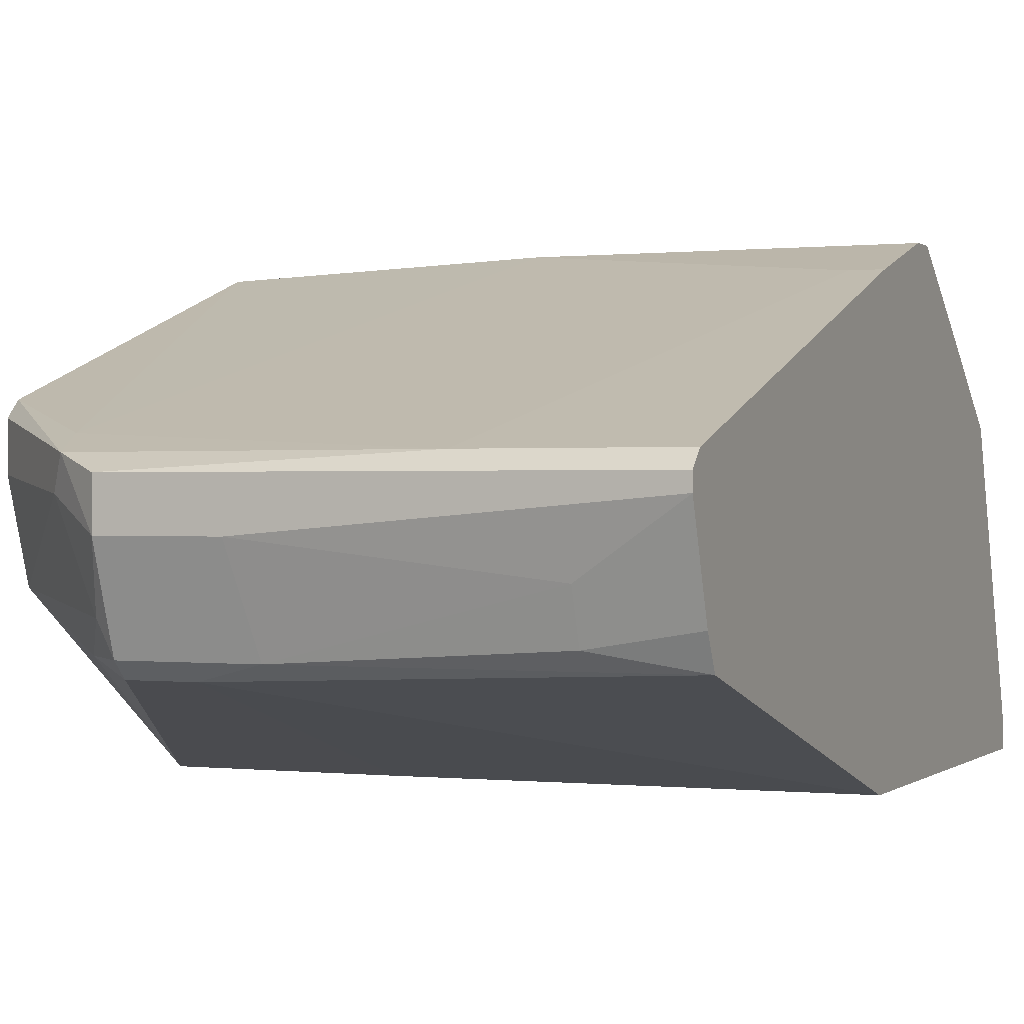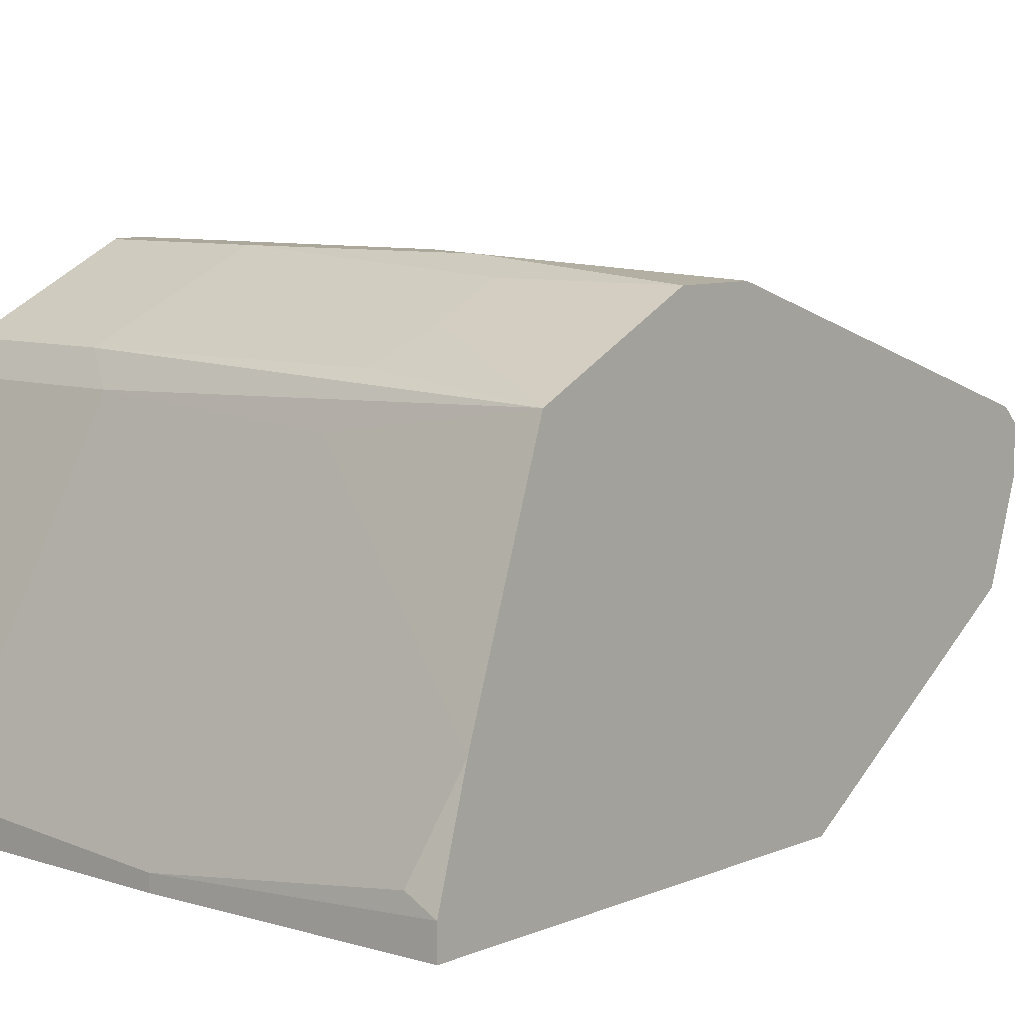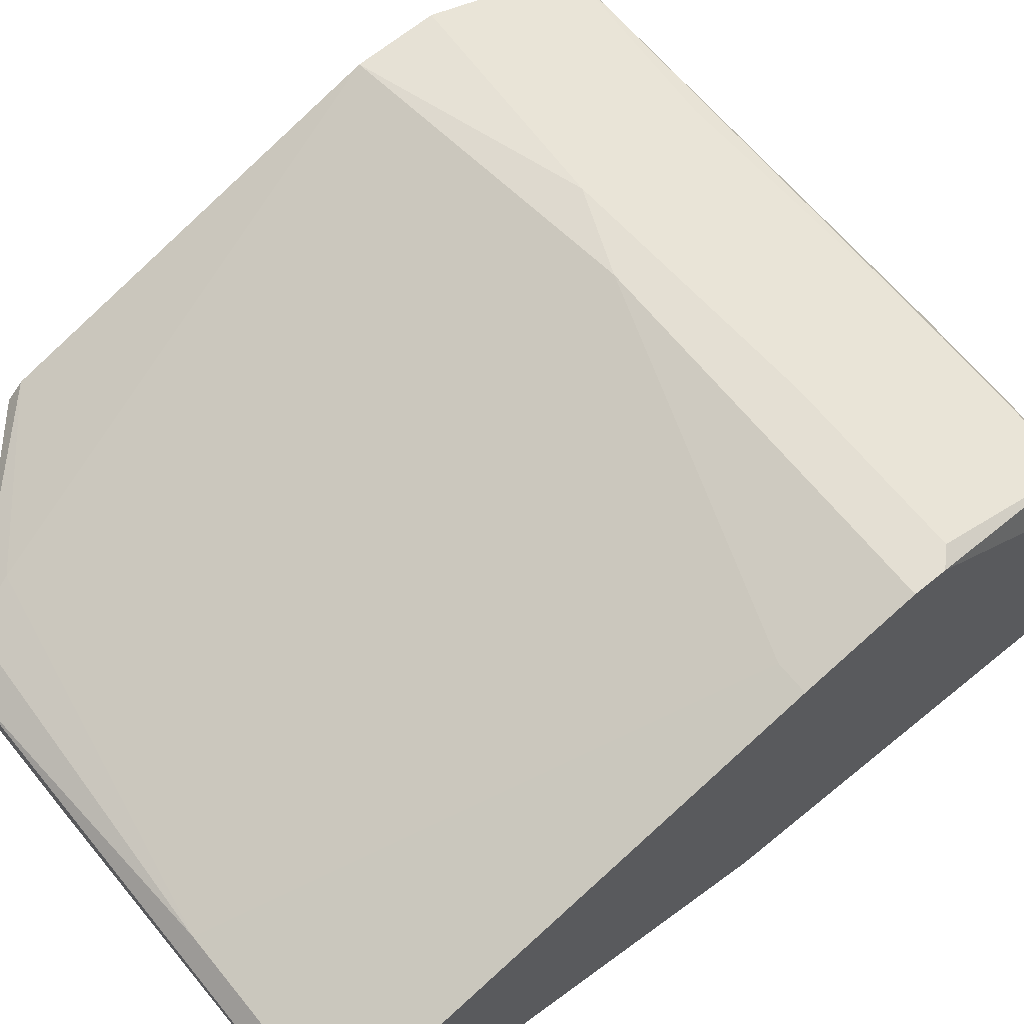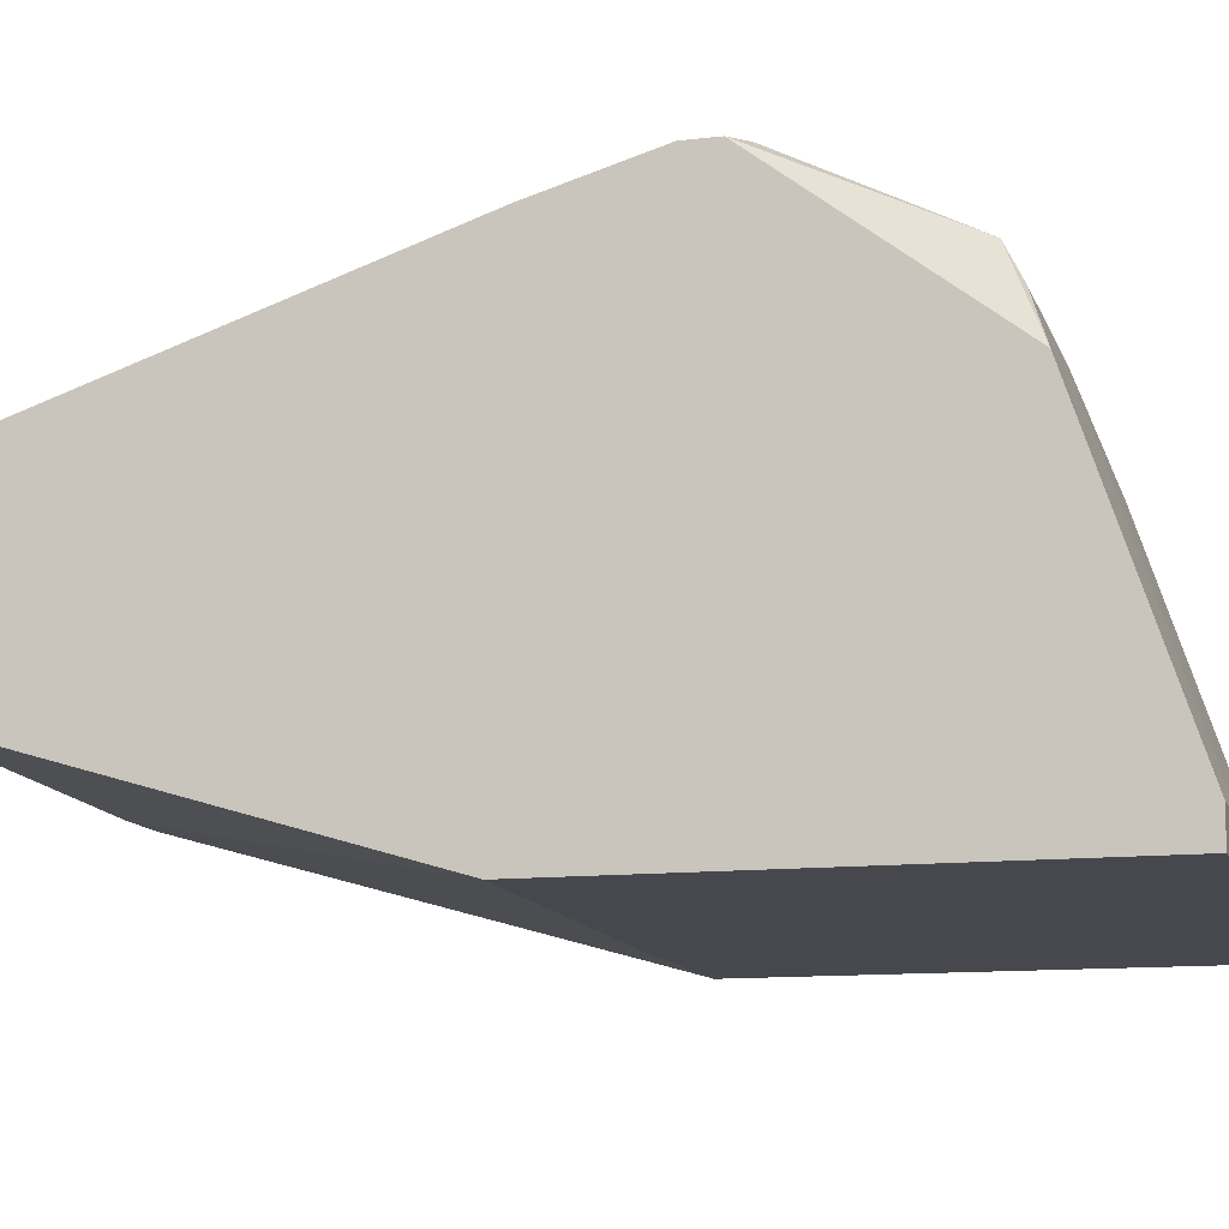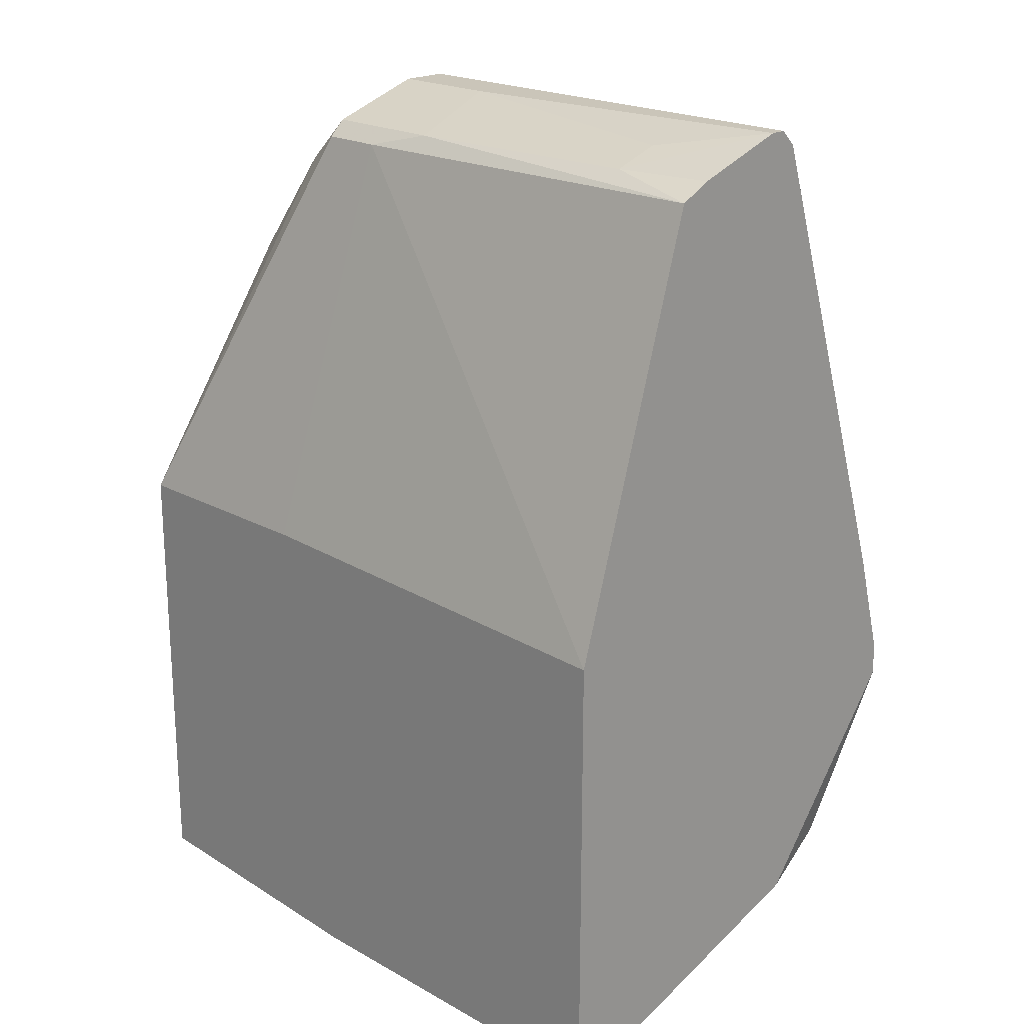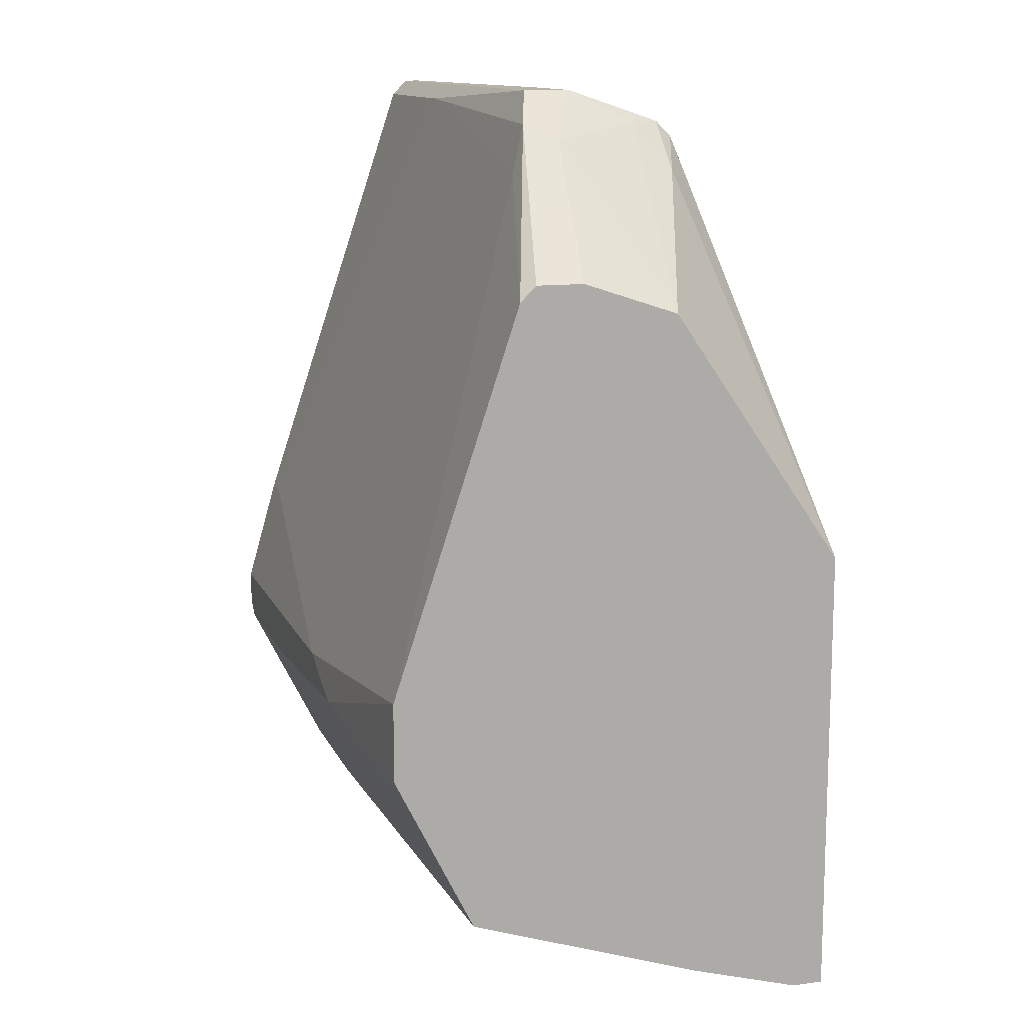
<metadata>
{"format":"obj","ext":"obj","renderer":"f3d","projection":"perspective","resolution":1024,"background":"white","views":[{"elev":0.3,"azim":-156.9,"up":"+Z"},{"elev":8.2,"azim":41.7,"up":"+Z"},{"elev":66.7,"azim":-129.3,"up":"+Z"},{"elev":-11.9,"azim":-74.4,"up":"+Z"},{"elev":20.7,"azim":-135.1,"up":"+Y"},{"elev":12.6,"azim":72.8,"up":"+Y"}]}
</metadata>
<code>
v 0.02477 -0.0258 0.002488
v -0.009564 -0.01816 0.02792
v 0.001872 0.04541 0.008849
v 0.009506 -0.002909 0.03683
v 0.009506 0.01107 -0.001329
v 0.01332 -0.01054 0.03301
v 0.01332 0.04541 0.01139
v 0.01332 -0.005451 0.03555
v 0.003147 -0.000353 0.03683
v 0.003147 0.04796 0.01648
v 0.006959 0.04414 0.007575
v 0.01078 -0.01816 0.02665
v -0.02356 0.008542 0.03428
v -0.01592 -0.02707 0.001219
v -0.0121 -0.01689 0.03046
v -0.0261 -0.000353 0.03683
v -0.0261 0.04414 0.008849
v -0.0261 0.04541 0.01139
v -0.0261 -0.002909 0.03683
v -0.0261 0.008542 0.03428
v -0.0261 0.04669 0.02156
v -0.0261 -0.01944 0.0241
v -0.0261 -0.02707 0.001219
v -0.0261 -0.02707 -0.001329
v -0.0261 0.04796 0.01902
v -0.0261 0.04796 0.02029
v -0.0261 0.00982 -0.001329
v 0.004418 -0.02707 -5.5e-05
v 0.004418 -0.02707 -0.001329
v 0.01205 0.04414 0.007575
v 0.01205 0.04541 0.008849
v 0.01205 -0.01562 0.03046
v 0.01205 0.04796 0.01648
v 0.01205 0.04796 0.02029
v 0.01586 0.0416 0.008849
v 0.01586 0.04541 0.02156
v -0.01846 0.04541 0.01012
v -0.01846 0.04669 0.01394
v 0.02731 -0.0258 0.001219
v 0.02731 -0.0258 -0.001329
v 0.02731 -0.0169 0.02919
v 0.02731 0.01108 -0.001329
v 0.02731 0.03142 0.01267
v 0.02731 -0.02326 0.01012
v 0.02731 0.03269 0.02538
v 0.02731 -0.004173 0.03555
v 0.02731 0.03397 0.02029
v 0.02731 0.03397 0.02411
v 0.02731 0.002181 0.03555
v -0.02483 -0.01816 0.02792
v -0.02483 -0.01689 0.03046
v -0.02483 -0.004173 0.03683
v 0.01713 0.04414 0.01902
v 0.01713 0.0416 0.02284
v -0.01083 0.04669 0.02156
v -0.01083 -0.004173 0.03683
f 25 37 18
f 29 24 42
f 46 42 45
f 24 26 27
f 42 24 27
f 42 46 39
f 39 46 41
f 27 26 17
f 11 27 17
f 26 24 19
f 45 42 43
f 46 45 49
f 29 42 40
f 39 29 40
f 42 39 40
f 24 29 14
f 26 19 21
f 19 24 22
f 51 19 22
f 19 56 9
f 22 14 2
f 26 21 34
f 33 26 34
f 36 33 34
f 21 13 55
f 13 9 55
f 34 21 55
f 36 34 55
f 45 43 47
f 21 19 16
f 9 13 16
f 19 9 16
f 42 11 30
f 11 31 30
f 56 51 15
f 51 2 15
f 2 41 15
f 24 14 23
f 22 24 23
f 14 22 23
f 11 42 5
f 27 11 5
f 42 27 5
f 41 46 6
f 56 15 6
f 43 42 35
f 42 30 35
f 30 31 35
f 46 49 4
f 49 9 4
f 9 56 4
f 33 36 53
f 47 43 53
f 45 36 54
f 49 45 54
f 9 49 54
f 55 9 54
f 36 55 54
f 11 17 3
f 31 11 3
f 33 31 3
f 19 51 52
f 51 56 52
f 56 19 52
f 17 26 25
f 26 33 25
f 39 41 44
f 2 14 44
f 1 39 44
f 3 17 37
f 38 3 37
f 25 38 37
f 33 3 10
f 3 38 10
f 25 33 10
f 38 25 10
f 36 45 48
f 45 47 48
f 53 36 48
f 47 53 48
f 31 33 7
f 43 35 7
f 35 31 7
f 33 53 7
f 53 43 7
f 29 39 28
f 14 29 28
f 39 1 28
f 44 14 28
f 1 44 28
f 13 21 20
f 16 13 20
f 21 16 20
f 41 2 12
f 44 41 12
f 2 44 12
f 15 41 32
f 41 6 32
f 6 15 32
f 51 22 50
f 2 51 50
f 22 2 50
f 6 46 8
f 56 6 8
f 46 4 8
f 4 56 8
f 17 25 18
f 37 17 18

</code>
